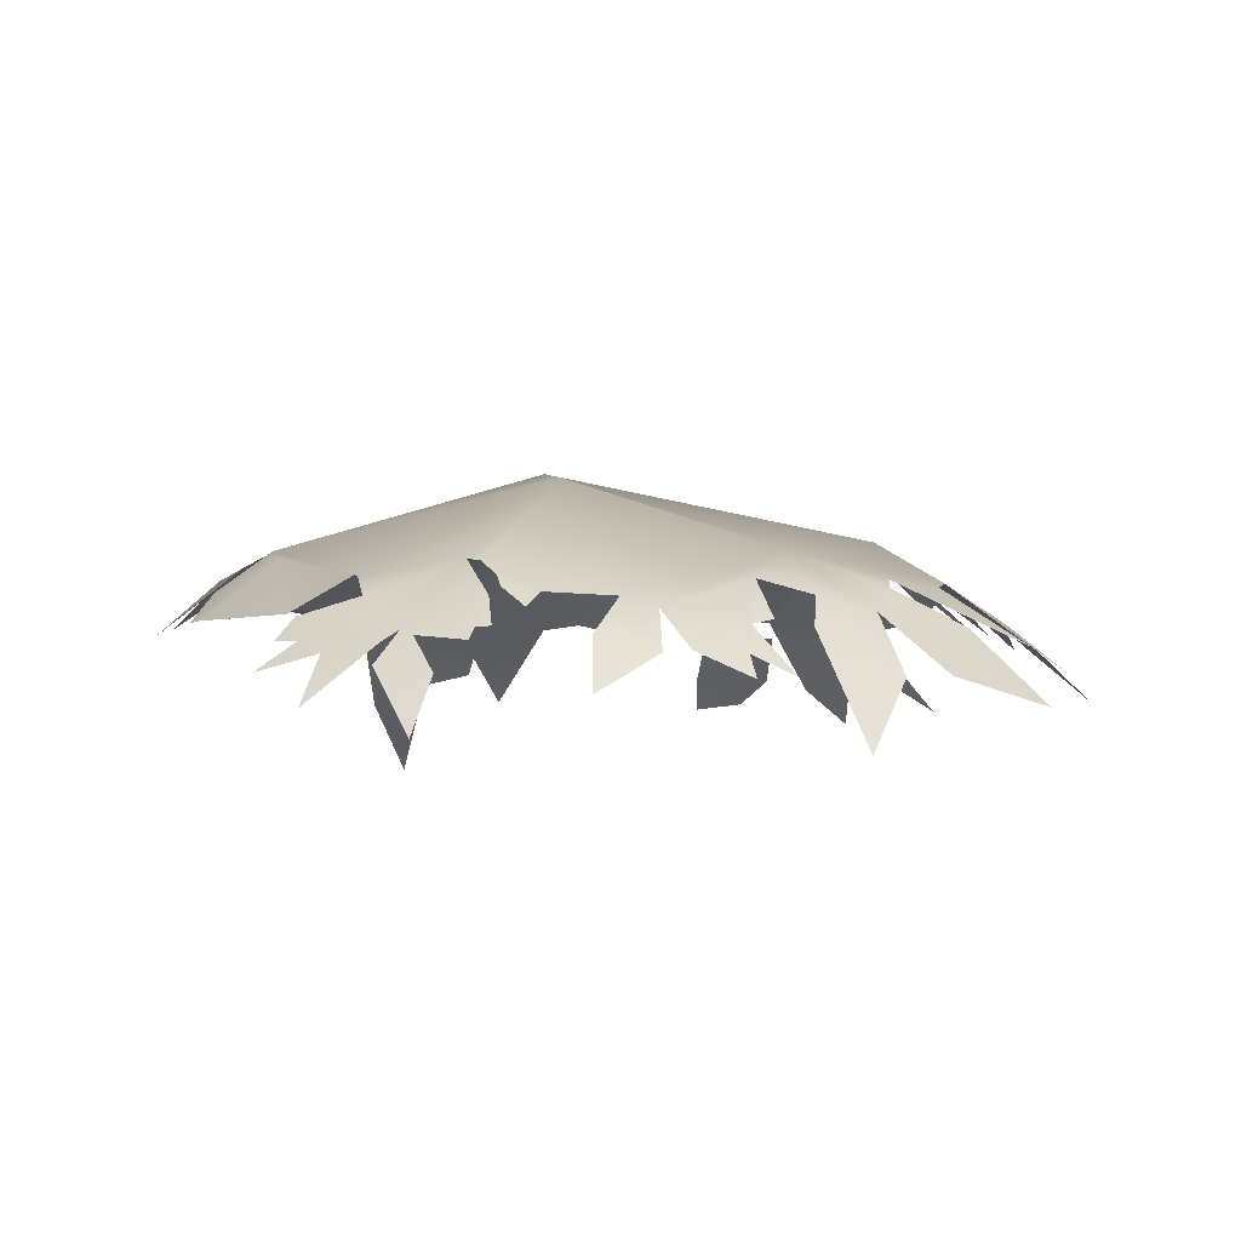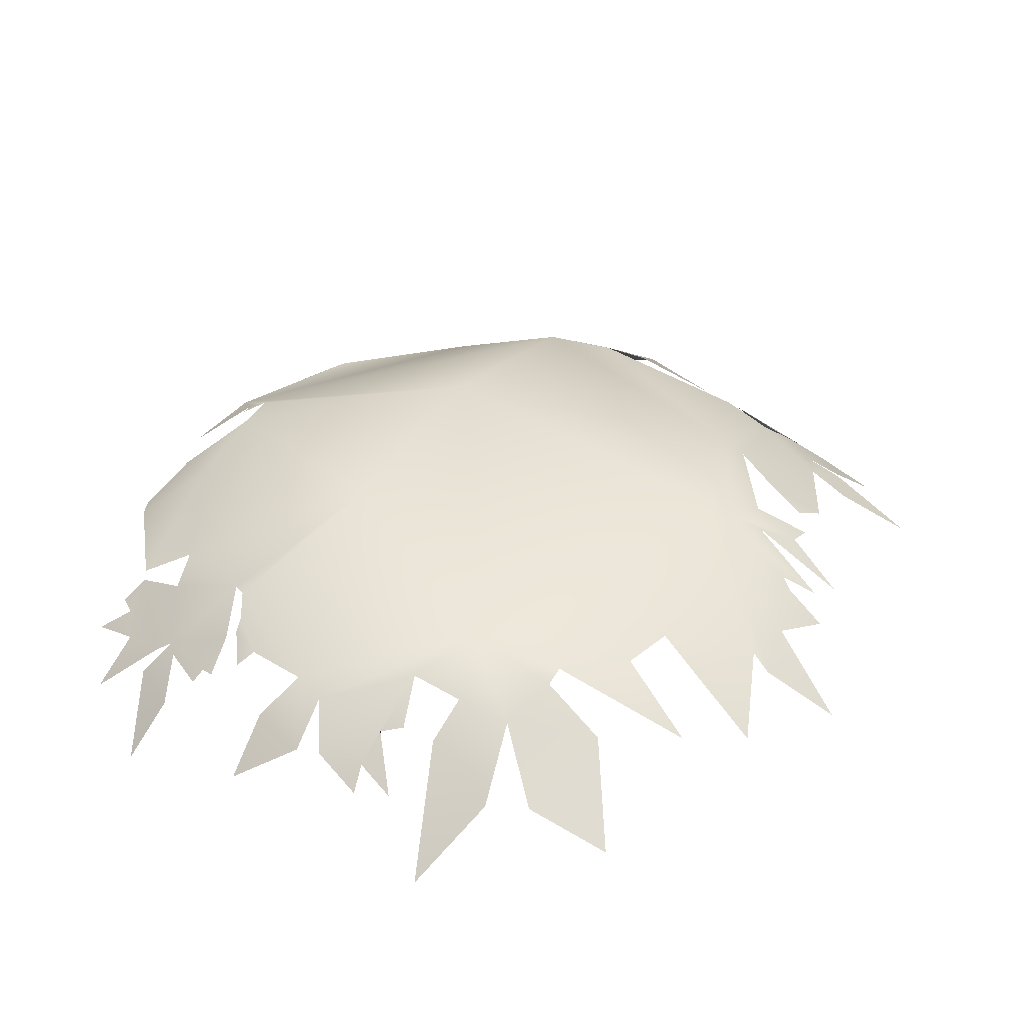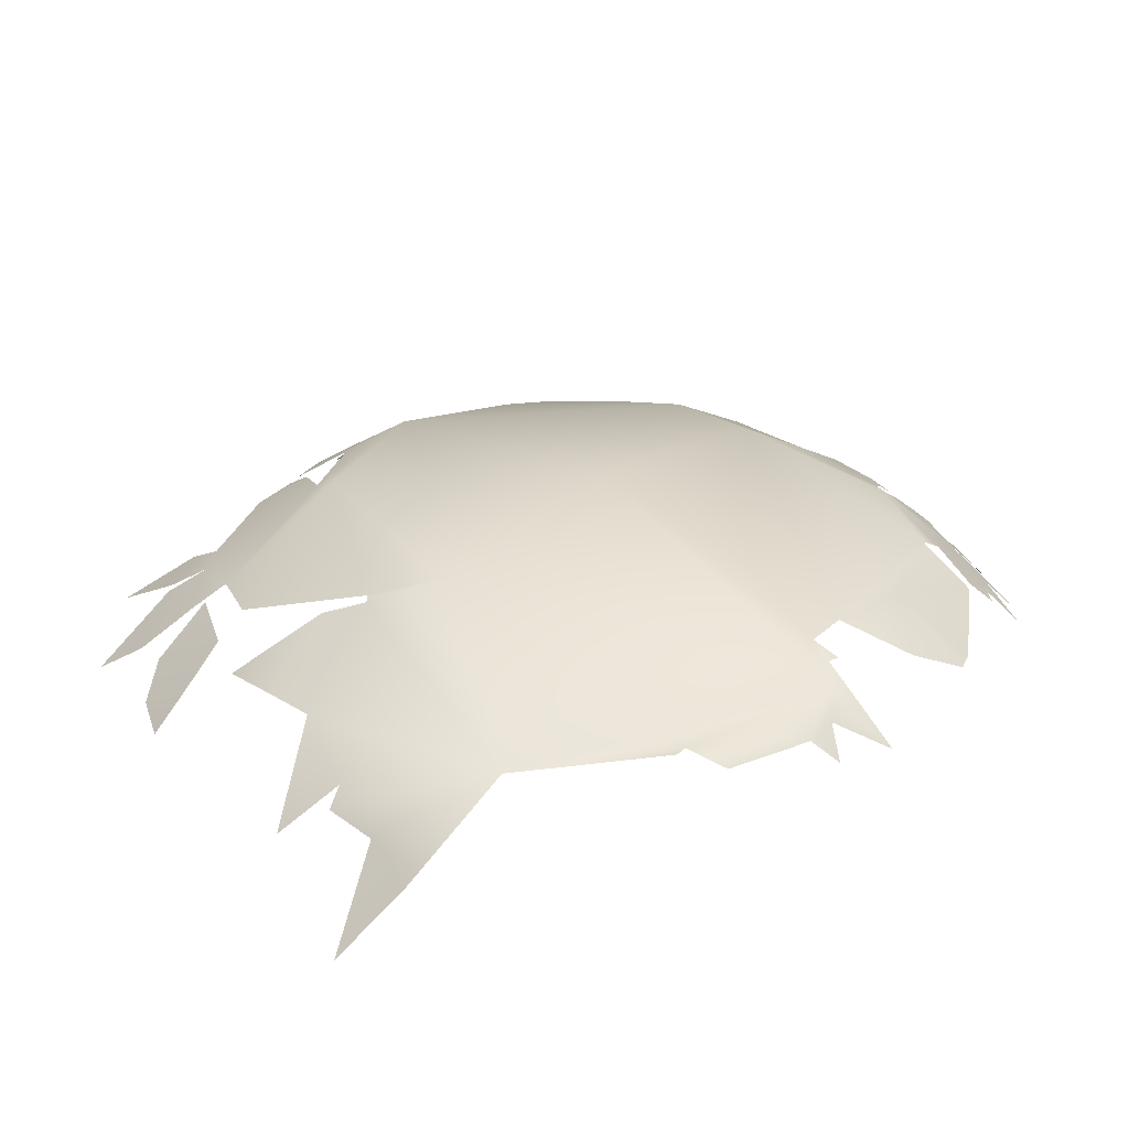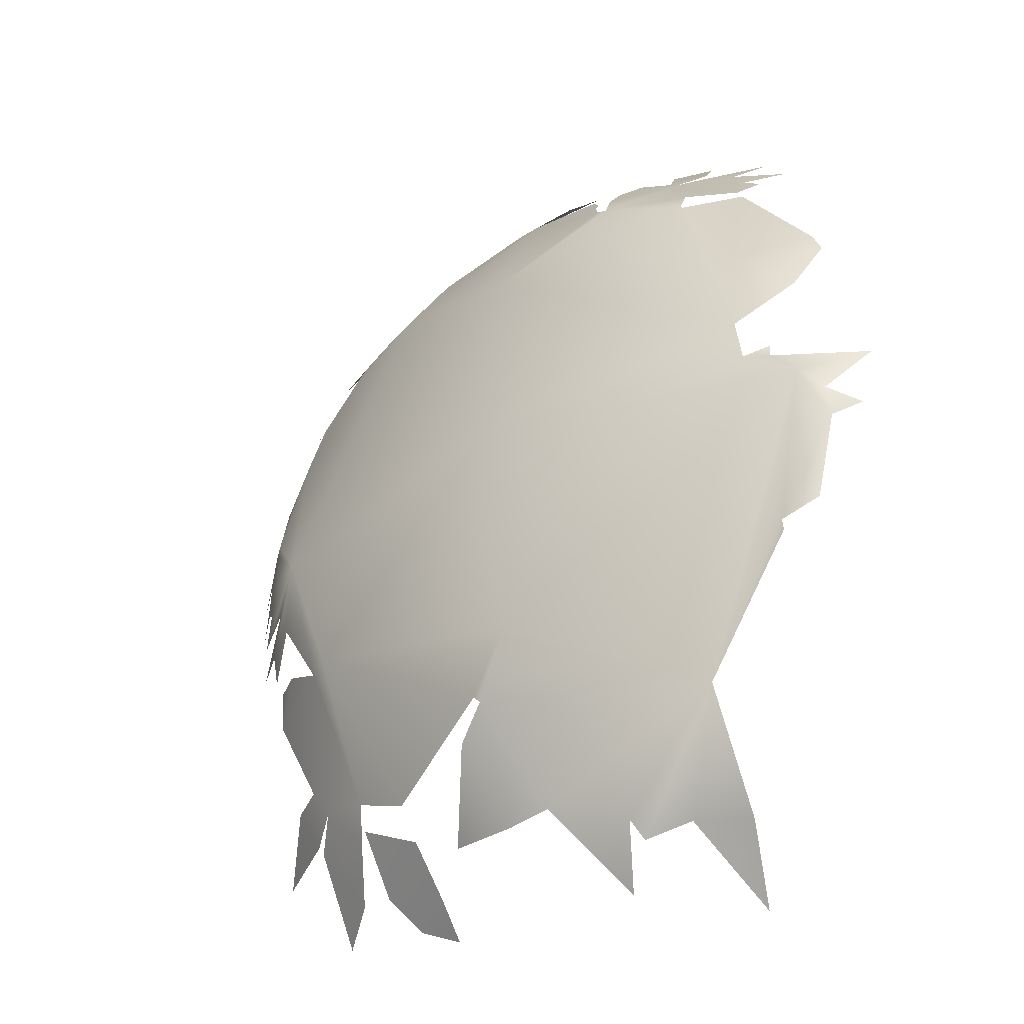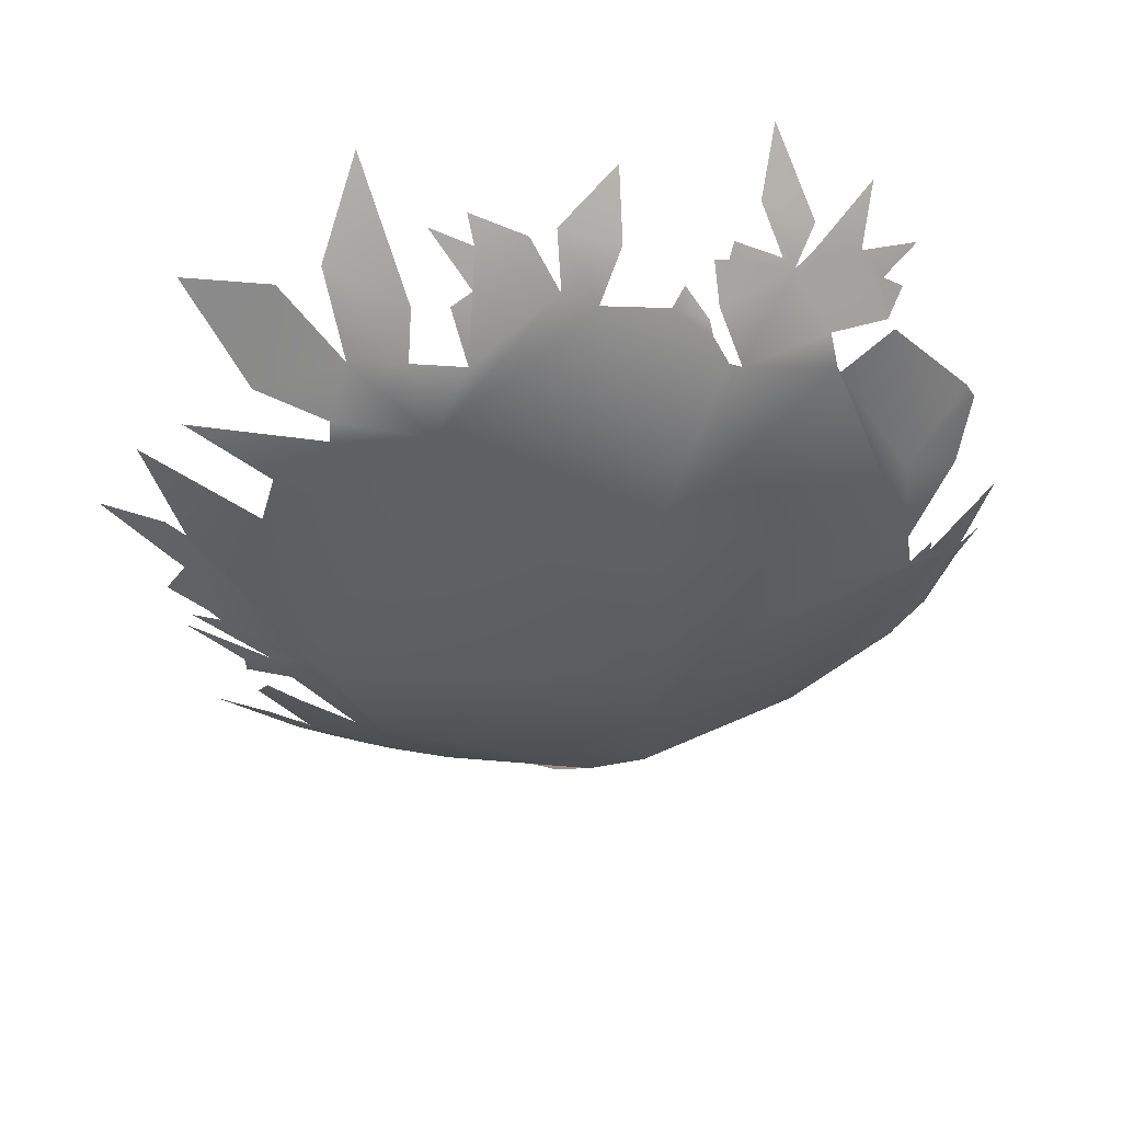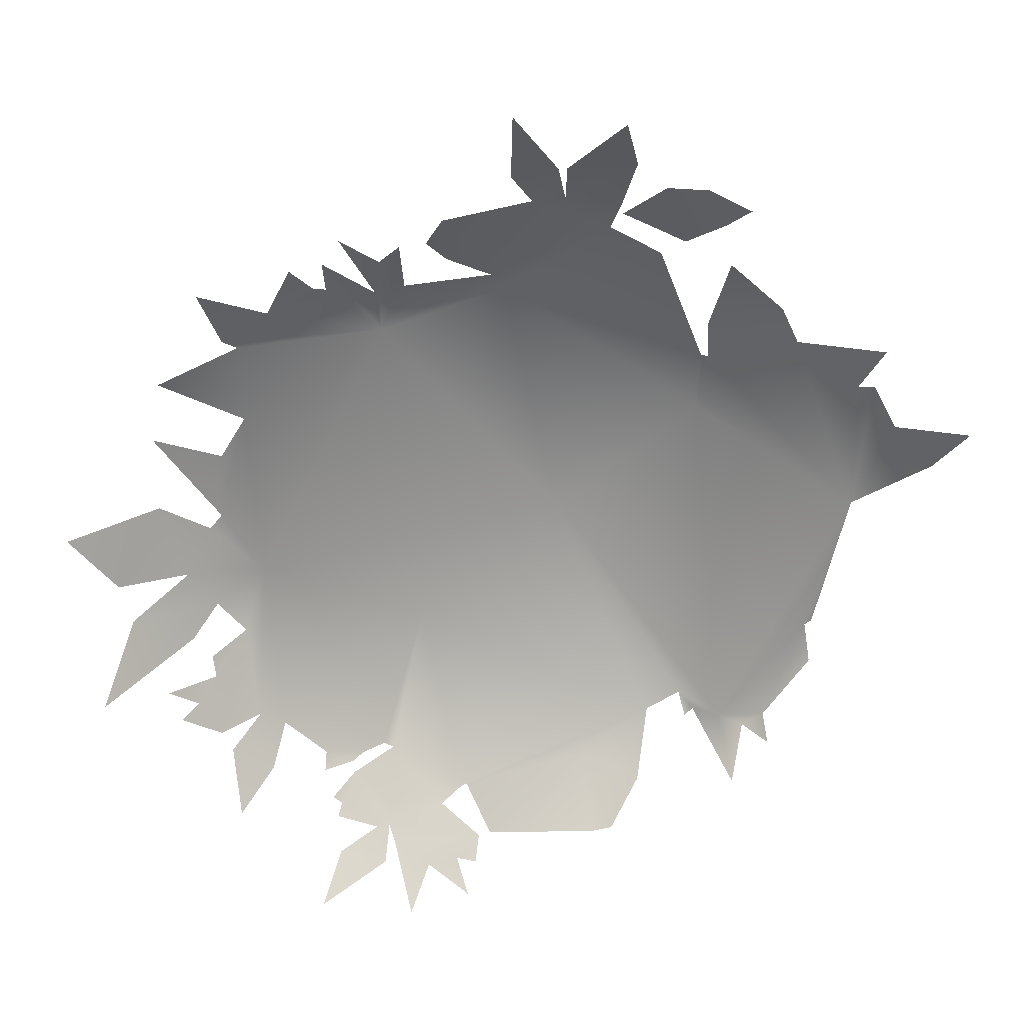
<metadata>
{"format":"obj","ext":"obj","renderer":"f3d","projection":"perspective","resolution":1024,"background":"white","views":[{"elev":-3.4,"azim":175.1,"up":"+Z"},{"elev":32.0,"azim":-150.2,"up":"+Z"},{"elev":31.0,"azim":47.5,"up":"+Z"},{"elev":-34.3,"azim":37.8,"up":"+Y"},{"elev":56.6,"azim":-8.1,"up":"+Y"},{"elev":-66.8,"azim":-49.8,"up":"+Z"}]}
</metadata>
<code>
g BushLeaves10
v -0.06046 -0.1239 -0.05697
v -0.06166 -0.1343 -0.06739
v -0.07608 -0.1277 -0.06569
v -0.08383 -0.1166 -0.05801
v -0.06151 -0.108 -0.04425
v -0.08323 -0.09772 -0.04412
v -0.004374 0.1363 -0.05553
v -0.02149 0.1405 -0.06037
v -0.003247 0.1513 -0.07125
v -0.01216 0.1245 -0.04521
v -0.02199 0.1276 -0.04844
v -0.06018 0.09329 -0.0305
v -0.04871 0.1116 -0.03949
v -0.000909 0.06758 -0.0088
v 1.317e-07 4.619e-08 -1.262e-07
v -0.02909 0.1391 -0.05972
v 0.02261 0.1061 -0.03482
v 0.007663 0.1216 -0.04403
v 0.01864 0.1132 -0.03931
v 0.01792 0.117 -0.04228
v 0.01178 0.1255 -0.04827
v 0.02623 0.1046 -0.0344
v -0.0438 0.1367 -0.06045
v -0.04483 0.1431 -0.06702
v -0.04547 0.1277 -0.05241
v -0.05574 0.1396 -0.06634
v -0.05193 0.124 -0.05088
v 0.05469 0.09383 -0.03822
v 0.08022 0.02201 -0.02581
v 0.05321 0.1029 -0.04406
v 0.04346 0.1206 -0.05381
v 0.05552 0.09242 -0.03786
v 0.02096 0.1189 -0.04477
v 0.07081 0.09913 -0.04943
v 0.07709 0.05274 -0.03055
v 0.07307 0.09542 -0.04853
v 0.09807 0.06448 -0.04867
v 0.1011 0.0581 -0.049
v 0.09552 0.04003 -0.03925
v 0.08245 0.008076 -0.02587
v 0.09673 0.0007792 -0.03308
v 0.08971 0.007384 -0.02981
v 0.08977 0.01142 -0.03019
v 0.1145 0.009755 -0.05
v 0.103 -0.005324 -0.03914
v 0.1034 -0.01477 -0.04118
v 0.1112 -0.0101 -0.0471
v 0.0857 -0.04876 -0.03654
v 0.09633 -0.04192 -0.0417
v 0.05541 -0.09244 -0.04049
v 0.08556 -0.05193 -0.03743
v -0.000385 -0.06735 -0.01045
v -0.0839 -0.04411 -0.02045
v -0.1003 -0.000147 -0.01984
v -0.0171 -0.08238 -0.01785
v -0.01558 -0.08425 -0.01885
v -0.06189 -0.098 -0.03711
v -0.08119 -0.09065 -0.03928
v -0.09146 -0.04485 -0.02444
v -0.109 -0.01952 -0.02836
v -0.1232 -0.02068 -0.03754
v -0.1142 -0.01029 -0.03019
v -0.1232 -0.03008 -0.03977
v -0.1404 -0.01824 -0.05152
v -0.1372 -0.007387 -0.0477
v -0.1282 -0.0003394 -0.04006
v -0.1363 0.01907 -0.04773
v -0.1317 0.002168 -0.04255
v -0.1434 0.001644 -0.05295
v -0.1397 0.03663 -0.05271
v -0.1599 0.02701 -0.06915
v -0.1337 0.03561 -0.04759
v -0.1104 0.05573 -0.03644
v -0.1441 0.06137 -0.06197
v -0.08838 0.08734 -0.03773
v -0.1056 0.07102 -0.03874
v -0.1292 0.07944 -0.05546
v -0.08777 0.09298 -0.04049
v -0.08136 0.1089 -0.04797
v -0.108 0.09738 -0.05132
v -0.09804 0.1241 -0.06528
v -0.1243 0.1221 -0.07333
v -0.06464 0.1106 -0.04372
v -0.08504 0.1292 -0.06589
v -0.06242 0.1232 -0.05287
v -0.0722 0.1515 -0.08609
v -0.01869 -0.1182 -0.03881
v -0.0449 -0.1151 -0.04512
v -0.02704 -0.09274 -0.02442
v -0.006328 -0.115 -0.04084
v 0.01743 -0.1221 -0.05023
v 0.008042 -0.1388 -0.06483
v 0.01897 -0.1273 -0.05579
v 0.03408 -0.1241 -0.05944
v 0.05143 -0.126 -0.06632
v 0.04103 -0.1447 -0.08857
v 0.02461 0.128 -0.05338
v 0.02053 0.1288 -0.05328
v 0.04019 0.1238 -0.0554
v 0.02652 0.1313 -0.05695
v 0.0352 0.1366 -0.06558
v 0.0504 0.128 -0.06325
v 0.04126 0.1494 -0.08206
v 0.04861 0.1221 -0.05722
v 0.06362 0.1178 -0.0599
v 0.06872 0.1304 -0.07421
v 0.06988 0.1092 -0.05639
v 0.08092 0.113 -0.06463
v 0.07586 0.105 -0.05604
v -0.1073 -0.03777 -0.03034
v -0.1211 -0.0481 -0.04228
v -0.1176 -0.03743 -0.03738
v -0.1067 -0.07662 -0.04379
v -0.1002 -0.08606 -0.04443
v -0.0868 -0.09999 -0.04681
v -0.09729 -0.1145 -0.06123
v -0.1097 -0.09454 -0.05345
v -0.1122 -0.1216 -0.07262
v -0.1113 -0.09205 -0.05275
v -0.1192 -0.07767 -0.05116
v -0.1377 -0.094 -0.06898
g BushLeaves10_0
f 3 2 1
f 3 1 4
f 1 5 4
f 4 5 6
f 9 8 7
f 10 7 8
f 11 10 8
f 10 11 12
f 11 13 12
f 10 12 14
f 15 14 12
f 11 16 13
f 17 10 14
f 10 17 18
f 17 19 18
f 18 19 20
f 21 18 20
f 22 17 14
f 13 16 23
f 24 23 16
f 25 13 23
f 25 23 26
f 25 27 13
f 28 22 14
f 28 14 29
f 29 14 15
f 22 28 30
f 31 22 30
f 32 28 29
f 22 31 33
f 31 30 34
f 32 29 35
f 36 32 35
f 37 36 35
f 38 37 35
f 39 38 35
f 29 39 35
f 40 29 15
f 15 41 40
f 41 42 40
f 42 43 40
f 42 41 44
f 41 45 44
f 41 46 45
f 46 47 45
f 46 41 48
f 49 46 48
f 48 41 50
f 51 48 50
f 41 15 52
f 50 41 52
f 15 53 52
f 15 54 53
f 54 15 12
f 53 55 52
f 52 55 56
f 50 52 56
f 53 57 55
f 53 58 57
f 59 53 54
f 53 59 58
f 60 59 54
f 61 60 54
f 62 61 54
f 63 60 61
f 61 62 64
f 65 62 54
f 66 65 54
f 54 67 66
f 67 68 66
f 68 67 69
f 70 67 54
f 67 70 71
f 72 70 54
f 72 54 73
f 72 73 74
f 54 12 73
f 12 75 73
f 75 76 73
f 77 76 75
f 78 75 12
f 79 78 12
f 78 79 80
f 79 81 80
f 80 81 82
f 83 79 12
f 13 83 12
f 79 83 84
f 83 85 84
f 84 85 86
f 89 88 87
f 56 89 87
f 90 56 87
f 90 50 56
f 50 90 91
f 92 91 90
f 91 93 50
f 93 94 50
f 50 94 95
f 94 96 95
f 98 33 97
f 31 97 33
f 31 99 97
f 99 100 97
f 101 99 31
f 102 101 31
f 103 101 102
f 104 31 34
f 104 34 105
f 106 104 105
f 34 107 105
f 108 105 107
f 34 109 107
f 112 111 110
f 59 110 111
f 113 59 111
f 59 113 58
f 58 113 114
f 115 58 114
f 115 114 116
f 114 117 116
f 116 117 118
f 119 114 113
f 120 119 113
f 119 120 121

</code>
